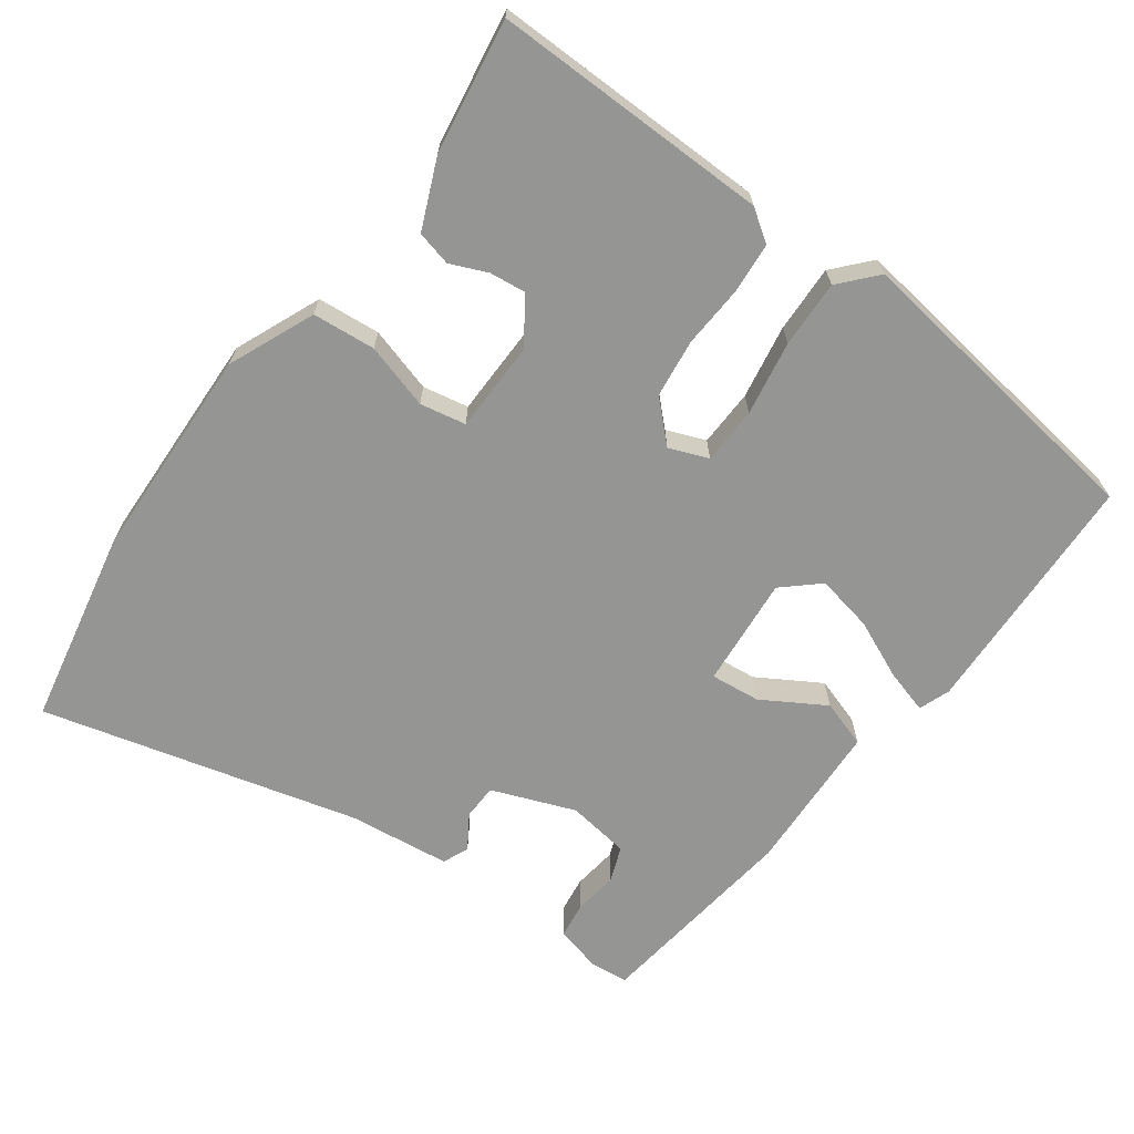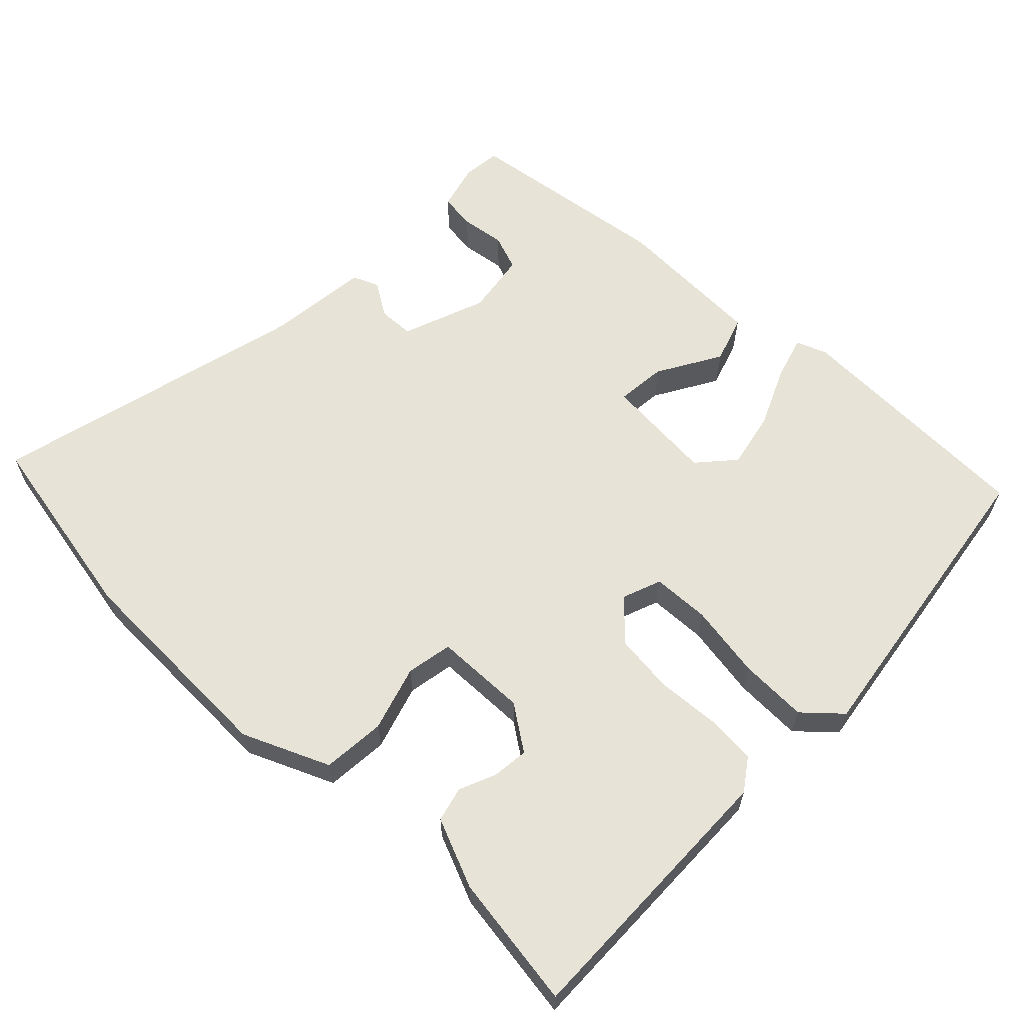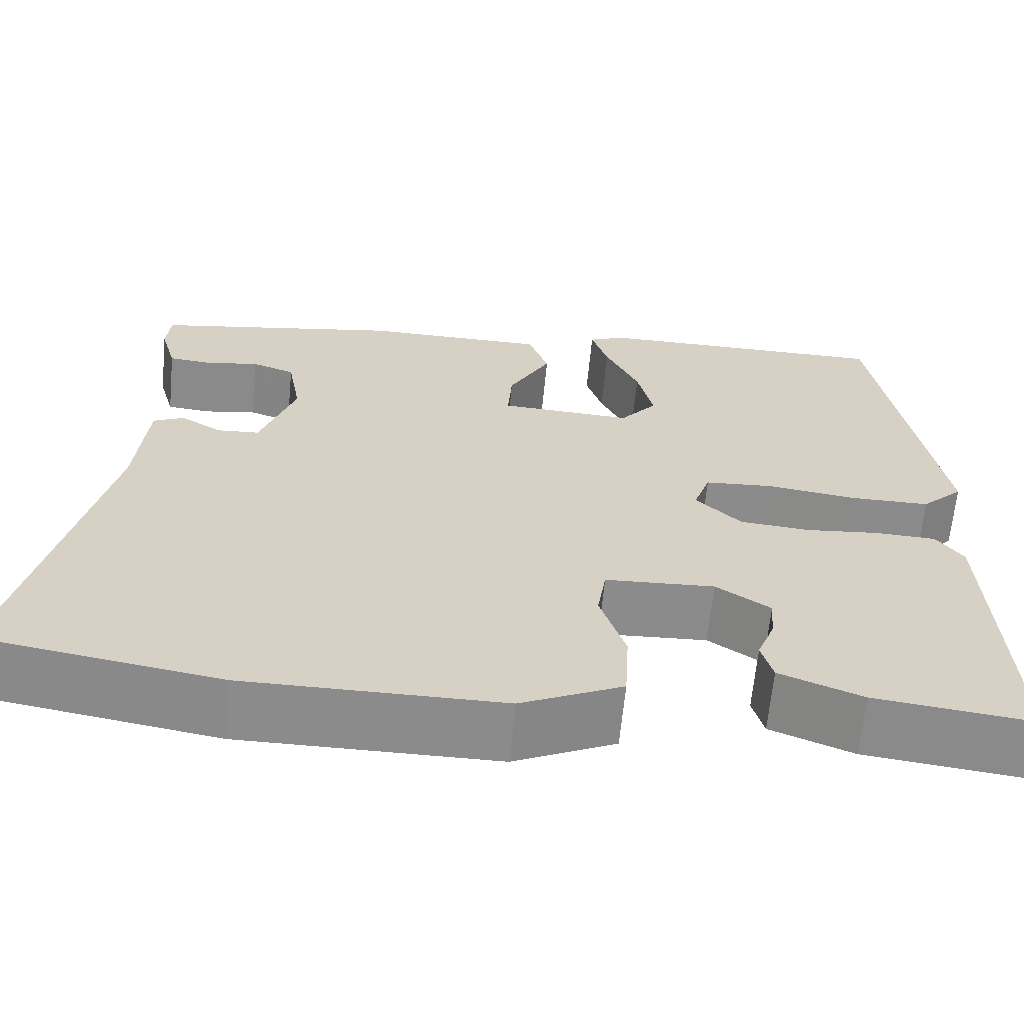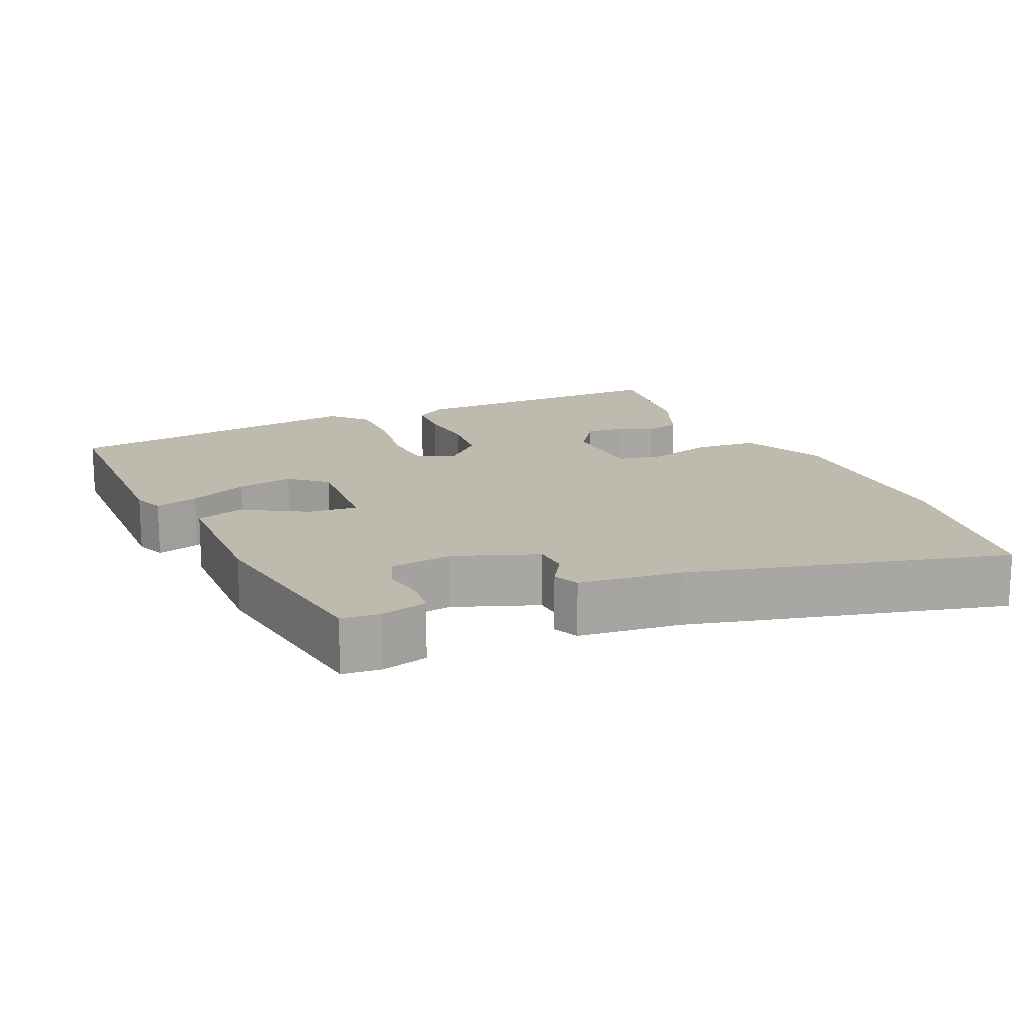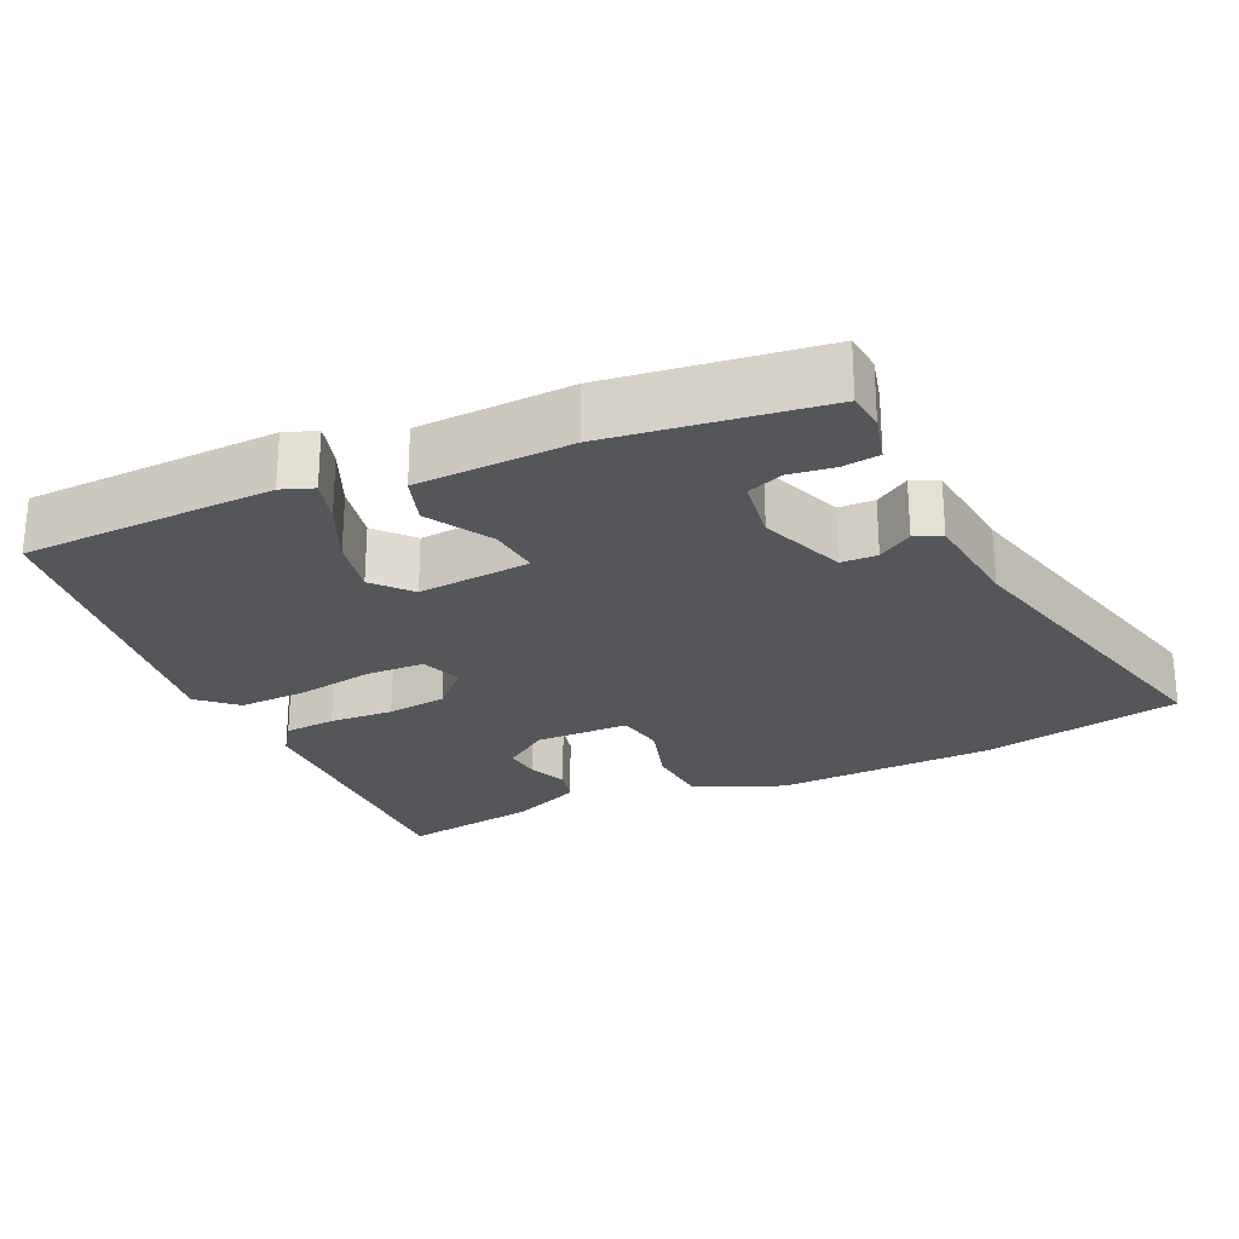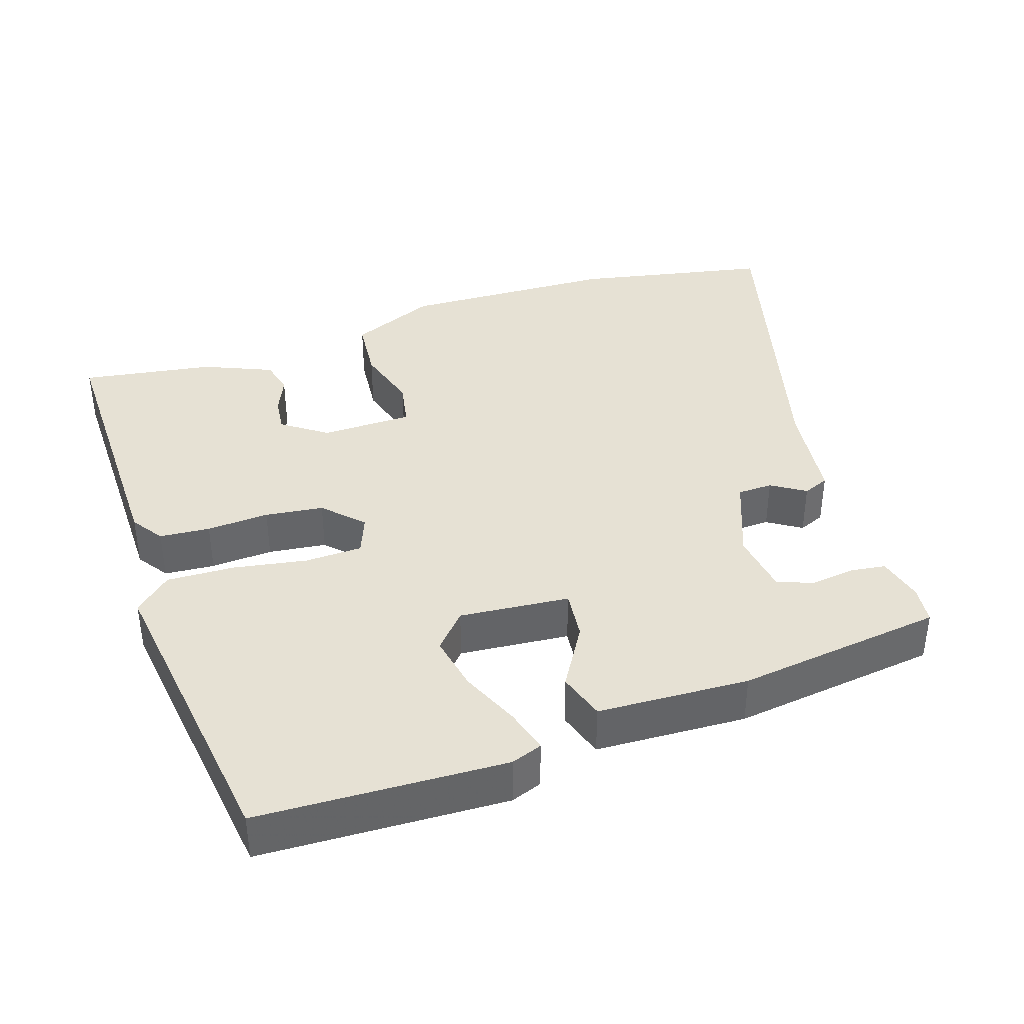
<metadata>
{"format":"obj","ext":"obj","renderer":"f3d","projection":"perspective","resolution":1024,"background":"white","views":[{"elev":-67.3,"azim":-124.3,"up":"+Y"},{"elev":62.2,"azim":-134.5,"up":"+Y"},{"elev":-64.0,"azim":174.6,"up":"+Z"},{"elev":15.6,"azim":67.2,"up":"+Y"},{"elev":-25.3,"azim":26.3,"up":"+Y"},{"elev":39.1,"azim":-16.4,"up":"+Y"}]}
</metadata>
<code>
v 0.627 0.07 -0.479
v 0.359 0.07 -0.523
v 0.066 0.07 -0.523
v -0.05 0.07 -0.469
v -0.055 0.07 -0.383
v -0.026 0.07 -0.295
v -0.036 0.07 -0.232
v -0.161 0.07 -0.226
v -0.223 0.07 -0.267
v -0.219 0.07 -0.316
v -0.199 0.07 -0.367
v -0.212 0.07 -0.414
v -0.307 0.07 -0.451
v -0.489 0.07 -0.473
v -0.472 0.07 -0.095
v -0.441 0.07 -0.053
v -0.372 0.07 -0.05
v -0.287 0.07 -0.058
v -0.207 0.07 -0.051
v -0.155 0.07 -0.001
v -0.174 0.07 0.053
v -0.252 0.07 0.058
v -0.354 0.07 0.044
v -0.446 0.07 0.044
v -0.494 0.07 0.09
v -0.423 0.07 0.511
v -0.085 0.07 0.512
v -0.043 0.07 0.495
v -0.062 0.07 0.436
v -0.1 0.07 0.357
v -0.118 0.07 0.28
v -0.076 0.07 0.23
v 0.075 0.07 0.238
v 0.07 0.07 0.306
v 0.022 0.07 0.393
v 0.045 0.07 0.457
v 0.252 0.07 0.459
v 0.534 0.07 0.413
v 0.538 0.07 0.361
v 0.52 0.07 0.298
v 0.471 0.07 0.293
v 0.411 0.07 0.303
v 0.362 0.07 0.286
v 0.347 0.07 0.201
v 0.387 0.07 0.086
v 0.435 0.07 0.083
v 0.482 0.07 0.111
v 0.517 0.07 0.095
v 0.529 0.07 -0.045
v 0.627 0 -0.479
v 0.359 0 -0.523
v 0.066 0 -0.523
v -0.05 0 -0.469
v -0.055 0 -0.383
v -0.026 0 -0.295
v -0.036 0 -0.232
v -0.161 0 -0.226
v -0.223 0 -0.267
v -0.219 0 -0.316
v -0.199 0 -0.367
v -0.212 0 -0.414
v -0.307 0 -0.451
v -0.489 0 -0.473
v -0.472 0 -0.095
v -0.441 0 -0.053
v -0.372 0 -0.05
v -0.287 0 -0.058
v -0.207 0 -0.051
v -0.155 0 -0.001
v -0.174 0 0.053
v -0.252 0 0.058
v -0.354 0 0.044
v -0.446 0 0.044
v -0.494 0 0.09
v -0.423 0 0.511
v -0.085 0 0.512
v -0.043 0 0.495
v -0.062 0 0.436
v -0.1 0 0.357
v -0.118 0 0.28
v -0.076 0 0.23
v 0.075 0 0.238
v 0.07 0 0.306
v 0.022 0 0.393
v 0.045 0 0.457
v 0.252 0 0.459
v 0.534 0 0.413
v 0.538 0 0.361
v 0.52 0 0.298
v 0.471 0 0.293
v 0.411 0 0.303
v 0.362 0 0.286
v 0.347 0 0.201
v 0.387 0 0.086
v 0.435 0 0.083
v 0.482 0 0.111
v 0.517 0 0.095
v 0.529 0 -0.045
f 46 47 48 49
f 4 5 6
f 3 4 6
f 2 3 6
f 1 2 6
f 49 1 6
f 46 49 6
f 45 46 6
f 44 45 6 7
f 43 44 7 8
f 40 41 42
f 39 40 42
f 38 39 42
f 37 38 42
f 36 37 42
f 35 36 42
f 34 35 42 43
f 33 34 43
f 28 29 30
f 27 28 30
f 26 27 30
f 25 26 30
f 24 25 30
f 23 24 30
f 22 23 30
f 21 22 30 31
f 20 21 31 32
f 16 17 18
f 15 16 18
f 14 15 18
f 13 14 18
f 12 13 18
f 10 11 12
f 9 10 12 18
f 33 43 8 9
f 20 32 33 9
f 19 20 9
f 9 18 19
f 98 97 96 95
f 55 54 53
f 55 53 52
f 55 52 51
f 55 51 50
f 55 50 98
f 55 98 95
f 55 95 94
f 56 55 94 93
f 57 56 93 92
f 91 90 89
f 91 89 88
f 91 88 87
f 91 87 86
f 91 86 85
f 91 85 84
f 92 91 84 83
f 92 83 82
f 79 78 77
f 79 77 76
f 79 76 75
f 79 75 74
f 79 74 73
f 79 73 72
f 79 72 71
f 80 79 71 70
f 81 80 70 69
f 67 66 65
f 67 65 64
f 67 64 63
f 67 63 62
f 67 62 61
f 61 60 59
f 67 61 59 58
f 58 57 92 82
f 58 82 81 69
f 58 69 68
f 68 67 58
f 1 50 51 2
f 2 51 52 3
f 3 52 53 4
f 4 53 54 5
f 5 54 55 6
f 6 55 56 7
f 7 56 57 8
f 8 57 58 9
f 9 58 59 10
f 10 59 60 11
f 11 60 61 12
f 12 61 62 13
f 13 62 63 14
f 14 63 64 15
f 15 64 65 16
f 16 65 66 17
f 17 66 67 18
f 18 67 68 19
f 19 68 69 20
f 20 69 70 21
f 21 70 71 22
f 22 71 72 23
f 23 72 73 24
f 24 73 74 25
f 25 74 75 26
f 26 75 76 27
f 27 76 77 28
f 28 77 78 29
f 29 78 79 30
f 30 79 80 31
f 31 80 81 32
f 32 81 82 33
f 33 82 83 34
f 34 83 84 35
f 35 84 85 36
f 36 85 86 37
f 37 86 87 38
f 38 87 88 39
f 39 88 89 40
f 40 89 90 41
f 41 90 91 42
f 42 91 92 43
f 43 92 93 44
f 44 93 94 45
f 45 94 95 46
f 46 95 96 47
f 47 96 97 48
f 48 97 98 49
f 49 98 50 1

</code>
